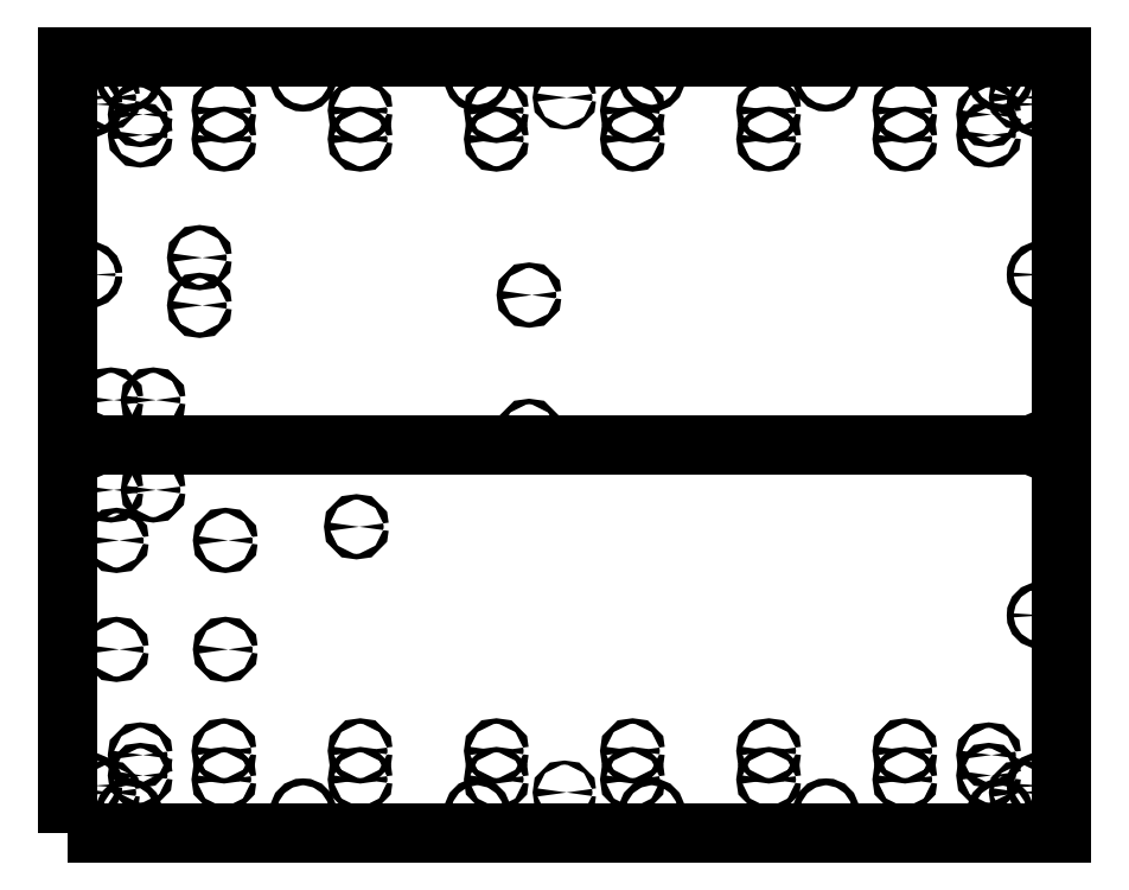
<metadata>
{"format":"dxf","ext":"dxf","renderer":"ezdxf+matplotlib","layout":"modelspace","background":"white","min_lineweight":24,"dpi":150}
</metadata>
<code>
0
SECTION
2
ENTITIES
0
LWPOLYLINE
8
0
90
4
70
1
43
0
10
0
20
0
10
0
20
570
10
730
20
570
10
730
20
0
0
CIRCLE
8
0
10
45
20
16
30
0
40
2.5
210
0
220
0
230
1
0
CIRCLE
8
0
10
45
20
554
30
0
40
2.5
210
0
220
0
230
1
0
CIRCLE
8
0
10
714
20
35
30
0
40
2.5
210
0
220
0
230
1
0
CIRCLE
8
0
10
16
20
35
30
0
40
2.5
210
0
220
0
230
1
0
CIRCLE
8
0
10
115
20
530.5
30
0
40
2
210
0
220
0
230
1
0
CIRCLE
8
0
10
115
20
509.5
30
0
40
2
210
0
220
0
230
1
0
CIRCLE
8
0
10
215
20
530.5
30
0
40
2
210
0
220
0
230
1
0
CIRCLE
8
0
10
215
20
509.5
30
0
40
2
210
0
220
0
230
1
0
CIRCLE
8
0
10
315
20
530.5
30
0
40
2
210
0
220
0
230
1
0
CIRCLE
8
0
10
315
20
509.5
30
0
40
2
210
0
220
0
230
1
0
CIRCLE
8
0
10
415
20
530.5
30
0
40
2
210
0
220
0
230
1
0
CIRCLE
8
0
10
415
20
509.5
30
0
40
2
210
0
220
0
230
1
0
CIRCLE
8
0
10
515
20
530.5
30
0
40
2
210
0
220
0
230
1
0
CIRCLE
8
0
10
515
20
509.5
30
0
40
2
210
0
220
0
230
1
0
CIRCLE
8
0
10
615
20
530.5
30
0
40
2
210
0
220
0
230
1
0
CIRCLE
8
0
10
615
20
509.5
30
0
40
2
210
0
220
0
230
1
0
CIRCLE
8
0
10
53.5
20
527.5
30
0
40
2
210
0
220
0
230
1
0
CIRCLE
8
0
10
53.5
20
512.5
30
0
40
2
210
0
220
0
230
1
0
CIRCLE
8
0
10
676.5
20
527.5
30
0
40
2
210
0
220
0
230
1
0
CIRCLE
8
0
10
676.5
20
512.5
30
0
40
2
210
0
220
0
230
1
0
LINE
8
0
10
-7.396e-31
20
285
30
0
11
730
21
285
31
0
0
CIRCLE
8
0
10
615
20
60.5
30
0
40
2
210
0
220
0
230
1
0
CIRCLE
8
0
10
115
20
39.5
30
0
40
2
210
0
220
0
230
1
0
CIRCLE
8
0
10
676.5
20
57.5
30
0
40
2
210
0
220
0
230
1
0
CIRCLE
8
0
10
315
20
60.5
30
0
40
2
210
0
220
0
230
1
0
CIRCLE
8
0
10
515
20
39.5
30
0
40
2
210
0
220
0
230
1
0
CIRCLE
8
0
10
615
20
39.5
30
0
40
2
210
0
220
0
230
1
0
CIRCLE
8
0
10
215
20
60.5
30
0
40
2
210
0
220
0
230
1
0
CIRCLE
8
0
10
115
20
60.5
30
0
40
2
210
0
220
0
230
1
0
CIRCLE
8
0
10
215
20
39.5
30
0
40
2
210
0
220
0
230
1
0
CIRCLE
8
0
10
315
20
39.5
30
0
40
2
210
0
220
0
230
1
0
CIRCLE
8
0
10
53.5
20
42.5
30
0
40
2
210
0
220
0
230
1
0
CIRCLE
8
0
10
53.5
20
57.5
30
0
40
2
210
0
220
0
230
1
0
CIRCLE
8
0
10
515
20
60.5
30
0
40
2
210
0
220
0
230
1
0
CIRCLE
8
0
10
676.5
20
42.5
30
0
40
2
210
0
220
0
230
1
0
CIRCLE
8
0
10
415
20
39.5
30
0
40
2
210
0
220
0
230
1
0
CIRCLE
8
0
10
415
20
60.5
30
0
40
2
210
0
220
0
230
1
0
CIRCLE
8
0
10
32
20
318
30
0
40
2
210
0
220
0
230
1
0
CIRCLE
8
0
10
63
20
318
30
0
40
2
210
0
220
0
230
1
0
CIRCLE
8
0
10
36
20
135
30
0
40
2
210
0
220
0
230
1
0
CIRCLE
8
0
10
116
20
135
30
0
40
2
210
0
220
0
230
1
0
CIRCLE
8
0
10
36
20
215
30
0
40
2
210
0
220
0
230
1
0
CIRCLE
8
0
10
116
20
215
30
0
40
2
210
0
220
0
230
1
0
CIRCLE
8
0
10
63
20
252
30
0
40
2
210
0
220
0
230
1
0
CIRCLE
8
0
10
32
20
252
30
0
40
2
210
0
220
0
230
1
0
CIRCLE
8
0
10
212.2
20
225
30
0
40
2
210
0
220
0
230
1
0
CIRCLE
8
0
10
339
20
395
30
0
40
2
210
0
220
0
230
1
0
CIRCLE
8
0
10
339
20
295
30
0
40
2
210
0
220
0
230
1
0
CIRCLE
8
0
10
97
20
387.5
30
0
40
2
210
0
220
0
230
1
0
CIRCLE
8
0
10
97
20
422.5
30
0
40
2
210
0
220
0
230
1
0
CIRCLE
8
0
10
173
20
16
30
0
40
2.5
210
0
220
0
230
1
0
CIRCLE
8
0
10
301
20
16
30
0
40
2.5
210
0
220
0
230
1
0
CIRCLE
8
0
10
429
20
16
30
0
40
2.5
210
0
220
0
230
1
0
CIRCLE
8
0
10
557
20
16
30
0
40
2.5
210
0
220
0
230
1
0
CIRCLE
8
0
10
685
20
16
30
0
40
2.5
210
0
220
0
230
1
0
CIRCLE
8
0
10
173
20
554
30
0
40
2.5
210
0
220
0
230
1
0
CIRCLE
8
0
10
301
20
554
30
0
40
2.5
210
0
220
0
230
1
0
CIRCLE
8
0
10
429
20
554
30
0
40
2.5
210
0
220
0
230
1
0
CIRCLE
8
0
10
557
20
554
30
0
40
2.5
210
0
220
0
230
1
0
CIRCLE
8
0
10
685
20
554
30
0
40
2.5
210
0
220
0
230
1
0
CIRCLE
8
0
10
714
20
160
30
0
40
2.5
210
0
220
0
230
1
0
CIRCLE
8
0
10
16
20
285
30
0
40
2.5
210
0
220
0
230
1
0
CIRCLE
8
0
10
714
20
285
30
0
40
2.5
210
0
220
0
230
1
0
CIRCLE
8
0
10
16
20
410
30
0
40
2.5
210
0
220
0
230
1
0
CIRCLE
8
0
10
714
20
410
30
0
40
2.5
210
0
220
0
230
1
0
CIRCLE
8
0
10
16
20
535
30
0
40
2.5
210
0
220
0
230
1
0
CIRCLE
8
0
10
714
20
535
30
0
40
2.5
210
0
220
0
230
1
0
CIRCLE
8
0
10
30
20
30
30
0
40
1.5
210
0
220
0
230
1
0
CIRCLE
8
0
10
365
20
30
30
0
40
1.5
210
0
220
0
230
1
0
CIRCLE
8
0
10
700
20
30
30
0
40
1.5
210
0
220
0
230
1
0
CIRCLE
8
0
10
30
20
540
30
0
40
1.5
210
0
220
0
230
1
0
CIRCLE
8
0
10
365
20
540
30
0
40
1.5
210
0
220
0
230
1
0
CIRCLE
8
0
10
700
20
540
30
0
40
1.5
210
0
220
0
230
1
0
ENDSEC
0
EOF

</code>
